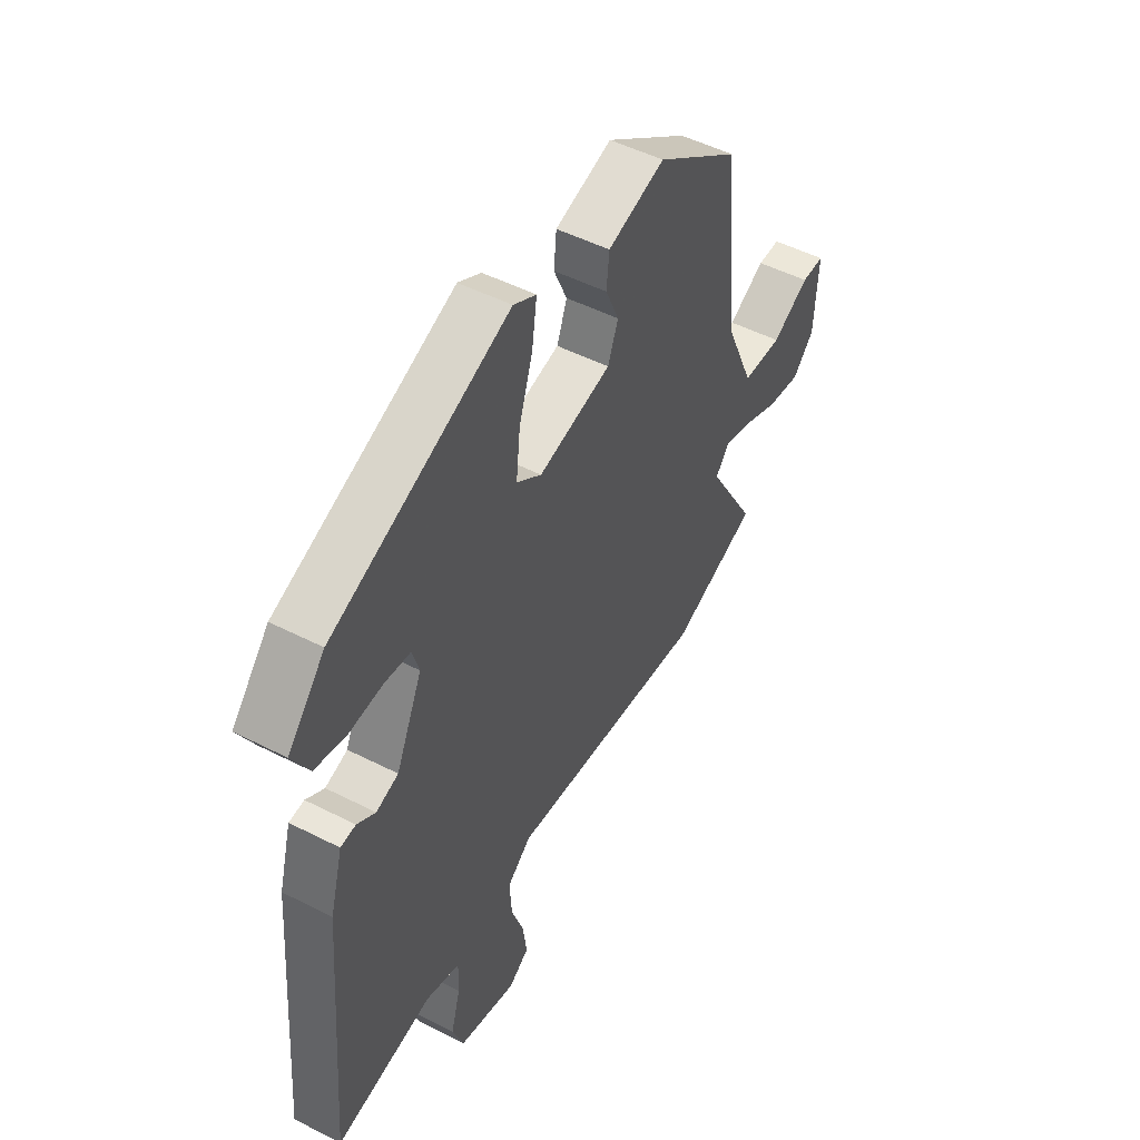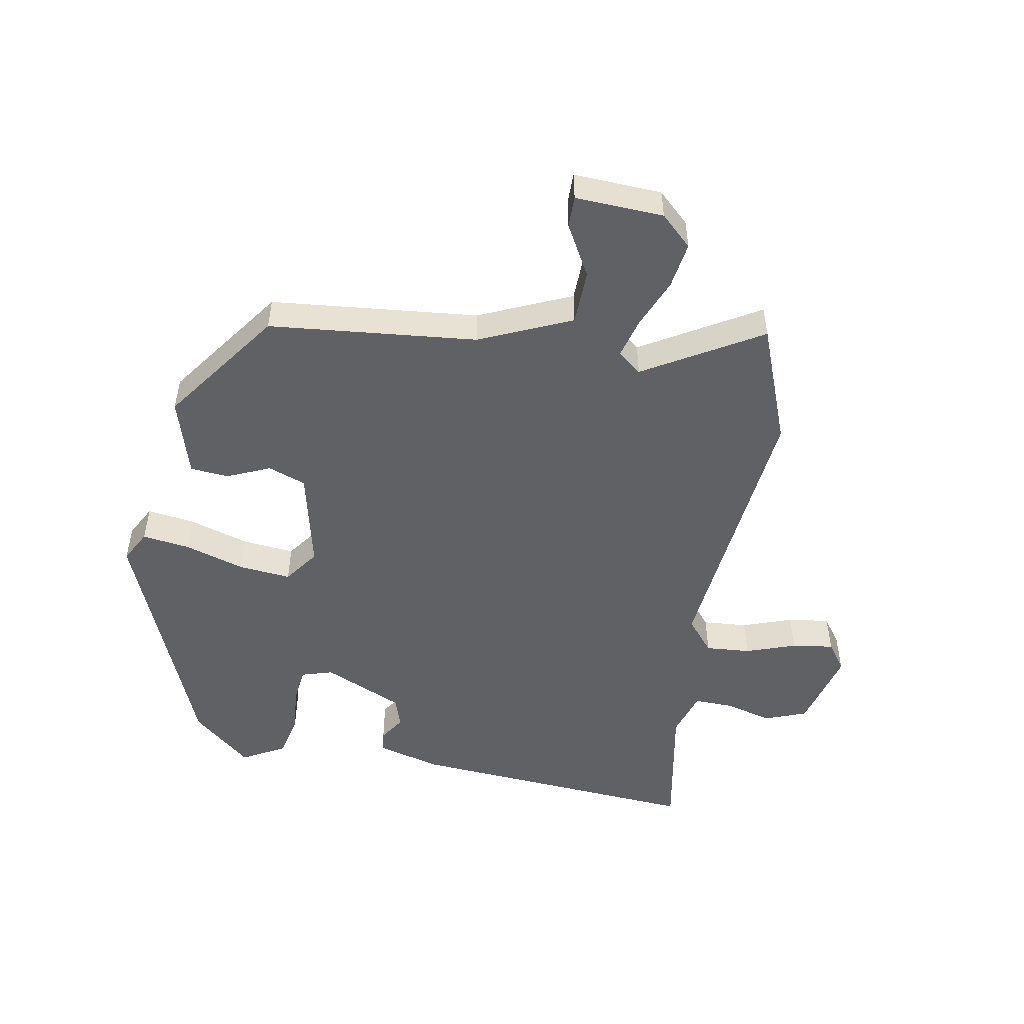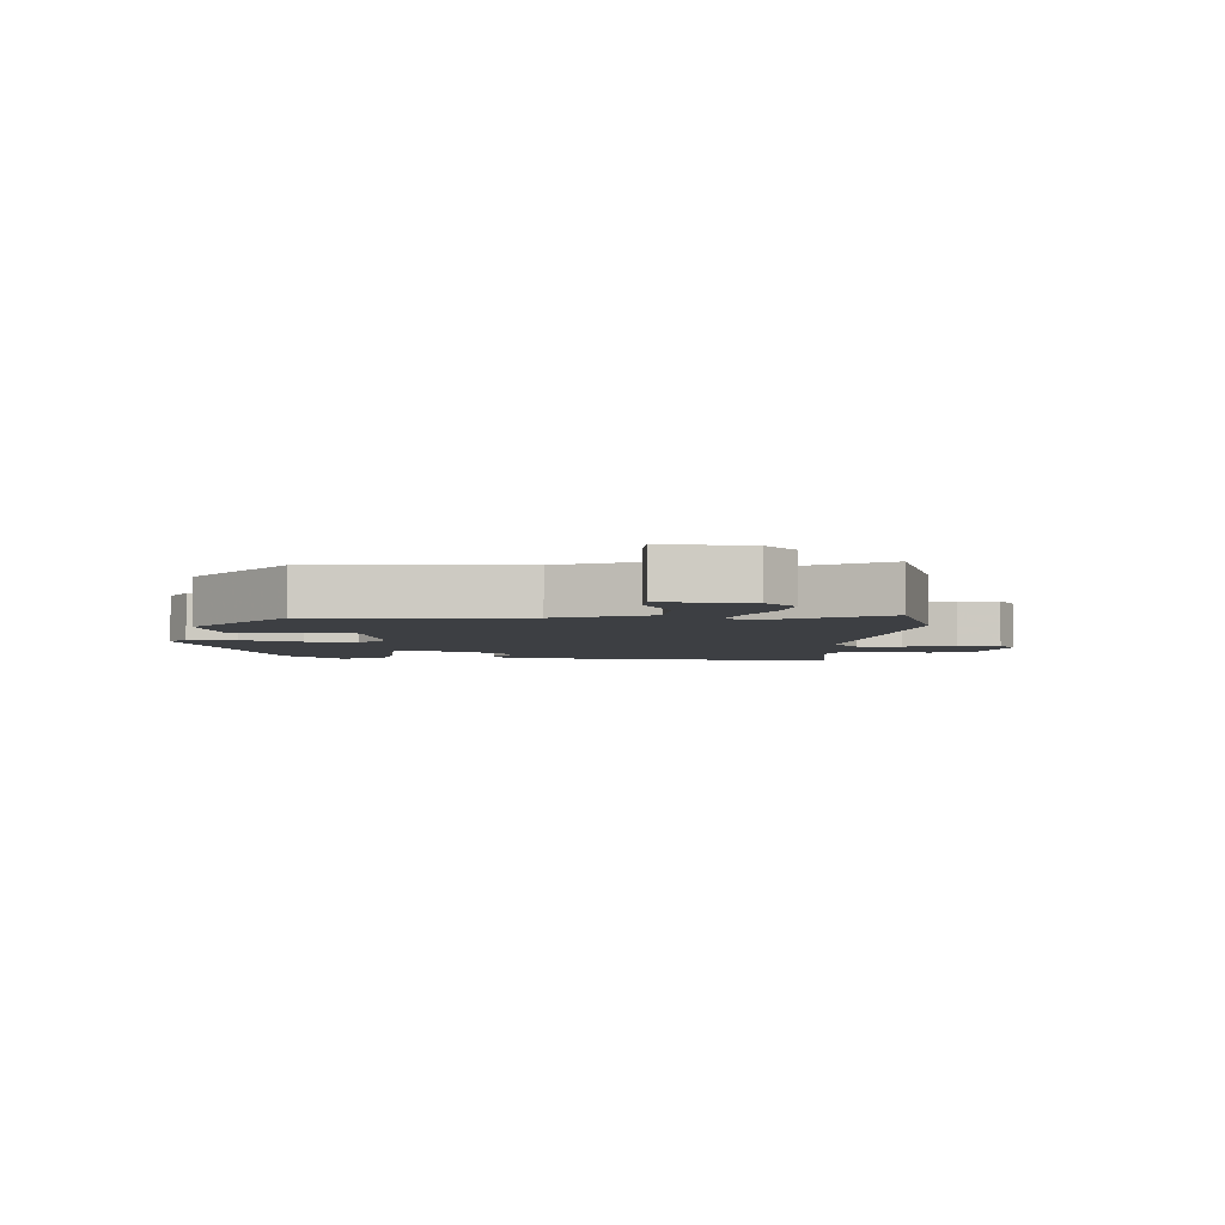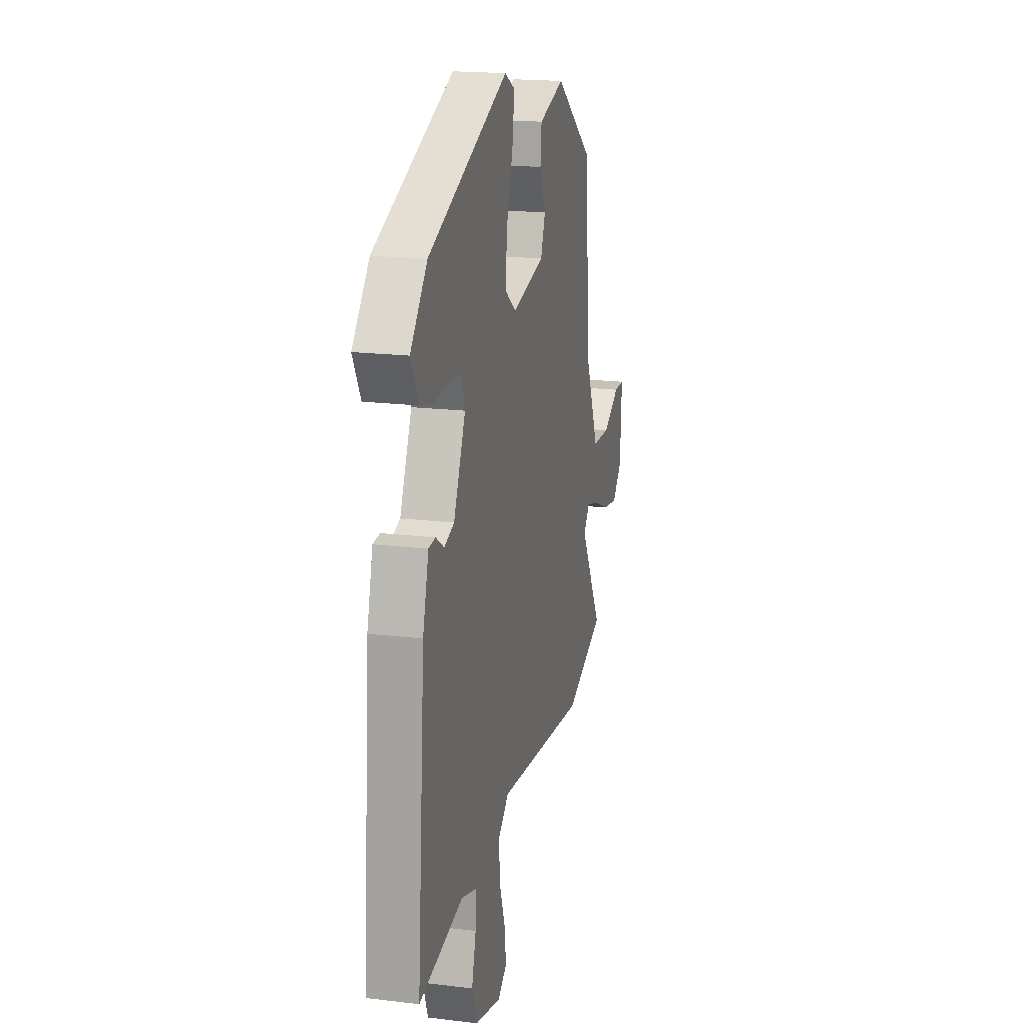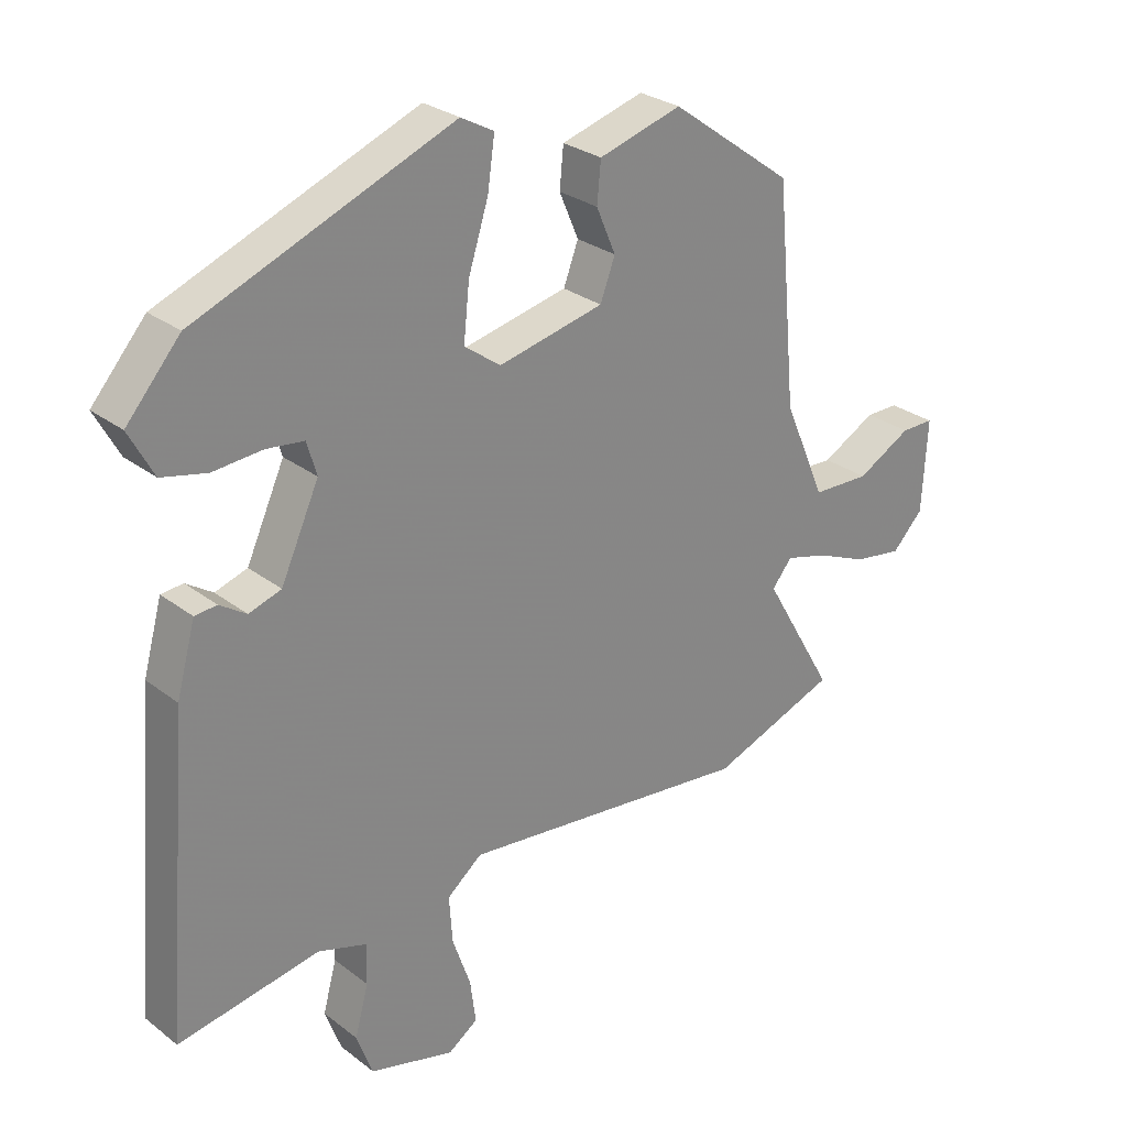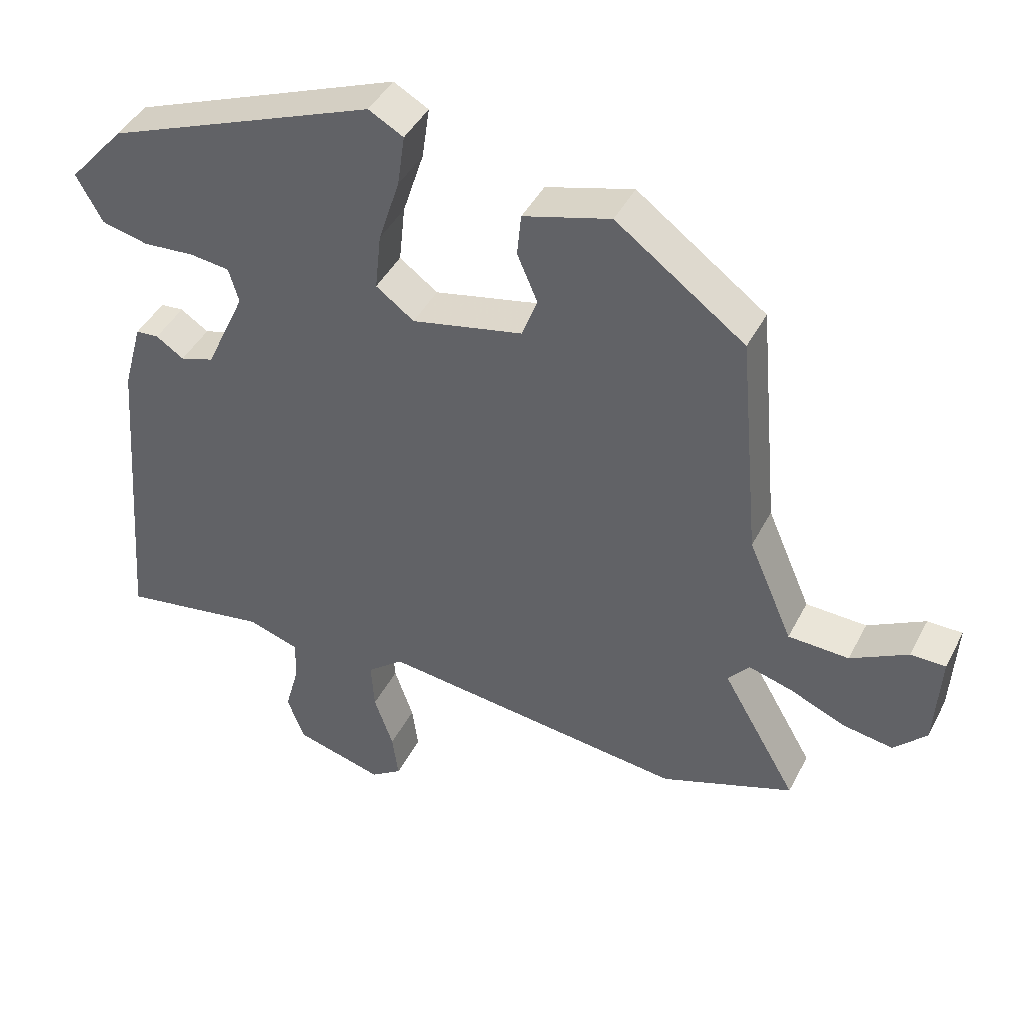
<metadata>
{"format":"obj","ext":"obj","renderer":"f3d","projection":"perspective","resolution":1024,"background":"white","views":[{"elev":50.1,"azim":-60.7,"up":"+Z"},{"elev":-50.3,"azim":80.2,"up":"+Y"},{"elev":-4.1,"azim":85.0,"up":"+Y"},{"elev":18.5,"azim":-76.9,"up":"+Z"},{"elev":27.8,"azim":-40.8,"up":"+Z"},{"elev":43.3,"azim":25.8,"up":"+Z"}]}
</metadata>
<code>
v 0.599 0.07 -0.463
v 0.404 0.07 -0.536
v -0.048 0.07 -0.486
v -0.102 0.07 -0.53
v -0.097 0.07 -0.603
v -0.069 0.07 -0.684
v -0.06 0.07 -0.752
v -0.106 0.07 -0.784
v -0.237 0.07 -0.749
v -0.262 0.07 -0.681
v -0.241 0.07 -0.604
v -0.239 0.07 -0.541
v -0.315 0.07 -0.517
v -0.534 0.07 -0.555
v -0.495 0.07 -0.078
v -0.466 0.07 0.027
v -0.432 0.07 0.03
v -0.391 0.07 0.003
v -0.341 0.07 0.019
v -0.282 0.07 0.148
v -0.297 0.07 0.199
v -0.355 0.07 0.206
v -0.431 0.07 0.2
v -0.5 0.07 0.216
v -0.538 0.07 0.286
v -0.455 0.07 0.381
v -0.059 0.07 0.538
v -0.008 0.07 0.51
v -0.019 0.07 0.433
v -0.05 0.07 0.336
v -0.059 0.07 0.251
v -0.003 0.07 0.21
v 0.16 0.07 0.246
v 0.183 0.07 0.307
v 0.153 0.07 0.377
v 0.159 0.07 0.439
v 0.287 0.07 0.476
v 0.476 0.07 0.338
v 0.507 0.07 0.001
v 0.572 0.07 -0.149
v 0.661 0.07 -0.152
v 0.745 0.07 -0.106
v 0.796 0.07 -0.106
v 0.788 0.07 -0.249
v 0.74 0.07 -0.299
v 0.665 0.07 -0.287
v 0.585 0.07 -0.253
v 0.52 0.07 -0.235
v 0.489 0.07 -0.273
v 0.599 0 -0.463
v 0.404 0 -0.536
v -0.048 0 -0.486
v -0.102 0 -0.53
v -0.097 0 -0.603
v -0.069 0 -0.684
v -0.06 0 -0.752
v -0.106 0 -0.784
v -0.237 0 -0.749
v -0.262 0 -0.681
v -0.241 0 -0.604
v -0.239 0 -0.541
v -0.315 0 -0.517
v -0.534 0 -0.555
v -0.495 0 -0.078
v -0.466 0 0.027
v -0.432 0 0.03
v -0.391 0 0.003
v -0.341 0 0.019
v -0.282 0 0.148
v -0.297 0 0.199
v -0.355 0 0.206
v -0.431 0 0.2
v -0.5 0 0.216
v -0.538 0 0.286
v -0.455 0 0.381
v -0.059 0 0.538
v -0.008 0 0.51
v -0.019 0 0.433
v -0.05 0 0.336
v -0.059 0 0.251
v -0.003 0 0.21
v 0.16 0 0.246
v 0.183 0 0.307
v 0.153 0 0.377
v 0.159 0 0.439
v 0.287 0 0.476
v 0.476 0 0.338
v 0.507 0 0.001
v 0.572 0 -0.149
v 0.661 0 -0.152
v 0.745 0 -0.106
v 0.796 0 -0.106
v 0.788 0 -0.249
v 0.74 0 -0.299
v 0.665 0 -0.287
v 0.585 0 -0.253
v 0.52 0 -0.235
v 0.489 0 -0.273
f 44 45 46 47
f 44 47 48
f 41 42 43 44
f 40 41 44 48
f 39 40 48 49
f 37 38 39 49
f 34 35 36 37
f 33 34 37 49
f 27 28 29 30
f 27 30 31
f 26 27 31
f 25 26 31 32
f 22 23 24 25
f 21 22 25 32
f 15 16 17 18
f 13 14 15 18
f 12 13 18 19
f 8 9 10 11
f 8 11 12
f 5 6 7 8
f 4 5 8 12
f 3 4 12 19
f 32 33 49 1
f 20 21 32 1
f 3 19 20
f 1 2 3 20
f 96 95 94 93
f 97 96 93
f 93 92 91 90
f 97 93 90 89
f 98 97 89 88
f 98 88 87 86
f 86 85 84 83
f 98 86 83 82
f 79 78 77 76
f 80 79 76
f 80 76 75
f 81 80 75 74
f 74 73 72 71
f 81 74 71 70
f 67 66 65 64
f 67 64 63 62
f 68 67 62 61
f 60 59 58 57
f 61 60 57
f 57 56 55 54
f 61 57 54 53
f 68 61 53 52
f 50 98 82 81
f 50 81 70 69
f 69 68 52
f 69 52 51 50
f 1 50 51 2
f 2 51 52 3
f 3 52 53 4
f 4 53 54 5
f 5 54 55 6
f 6 55 56 7
f 7 56 57 8
f 8 57 58 9
f 9 58 59 10
f 10 59 60 11
f 11 60 61 12
f 12 61 62 13
f 13 62 63 14
f 14 63 64 15
f 15 64 65 16
f 16 65 66 17
f 17 66 67 18
f 18 67 68 19
f 19 68 69 20
f 20 69 70 21
f 21 70 71 22
f 22 71 72 23
f 23 72 73 24
f 24 73 74 25
f 25 74 75 26
f 26 75 76 27
f 27 76 77 28
f 28 77 78 29
f 29 78 79 30
f 30 79 80 31
f 31 80 81 32
f 32 81 82 33
f 33 82 83 34
f 34 83 84 35
f 35 84 85 36
f 36 85 86 37
f 37 86 87 38
f 38 87 88 39
f 39 88 89 40
f 40 89 90 41
f 41 90 91 42
f 42 91 92 43
f 43 92 93 44
f 44 93 94 45
f 45 94 95 46
f 46 95 96 47
f 47 96 97 48
f 48 97 98 49
f 49 98 50 1

</code>
